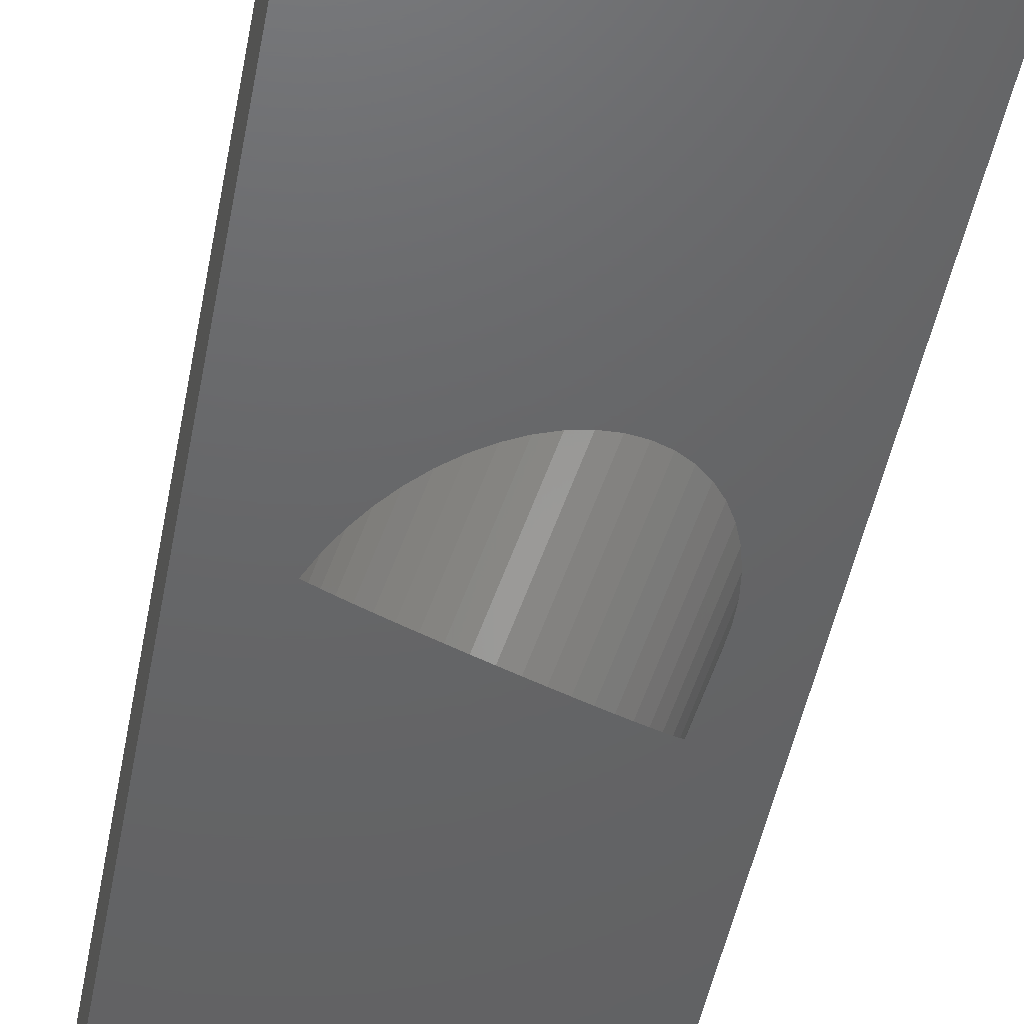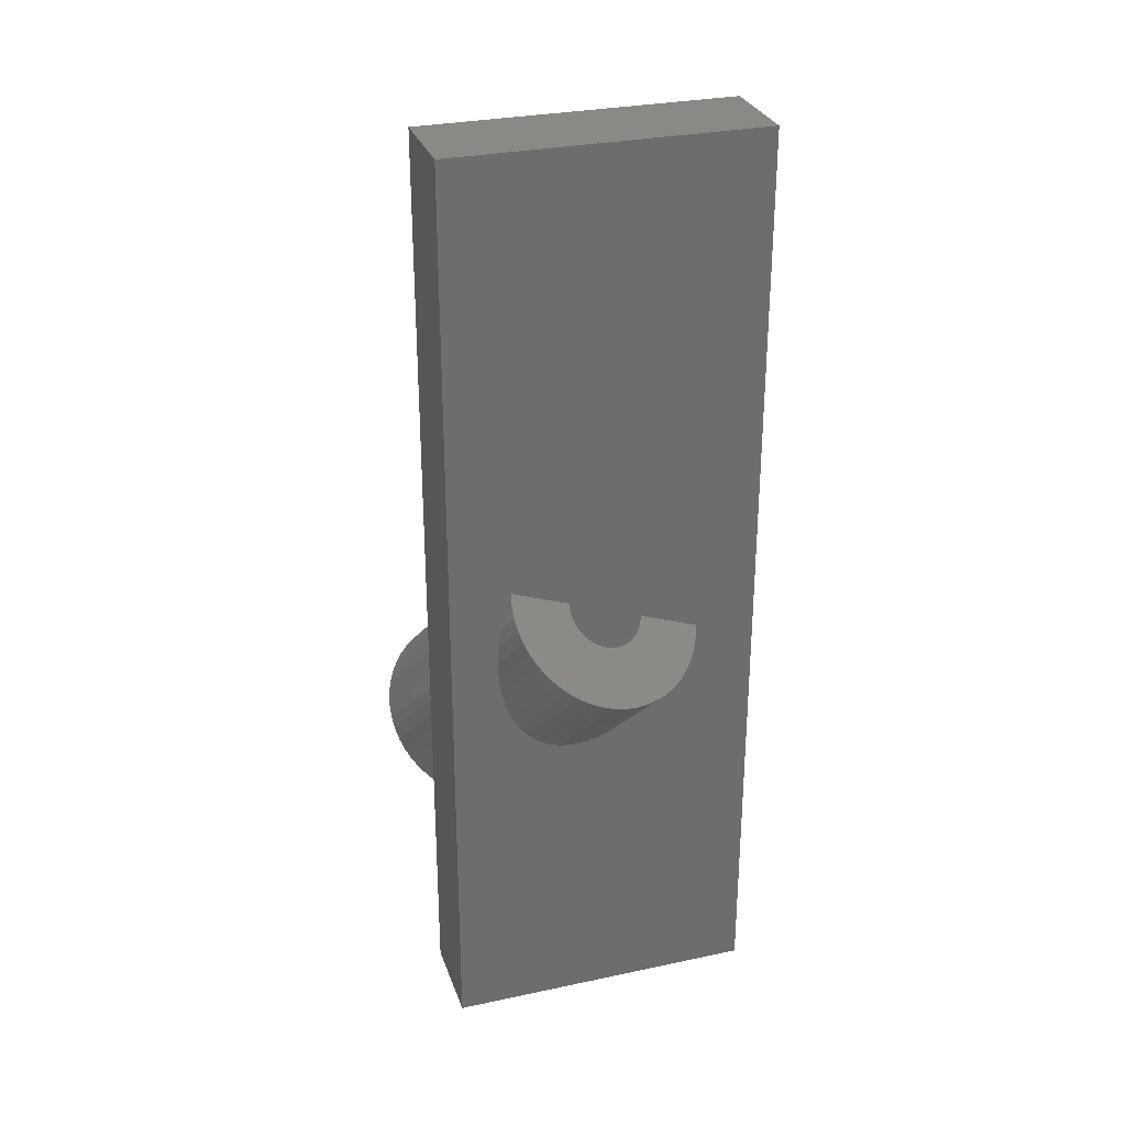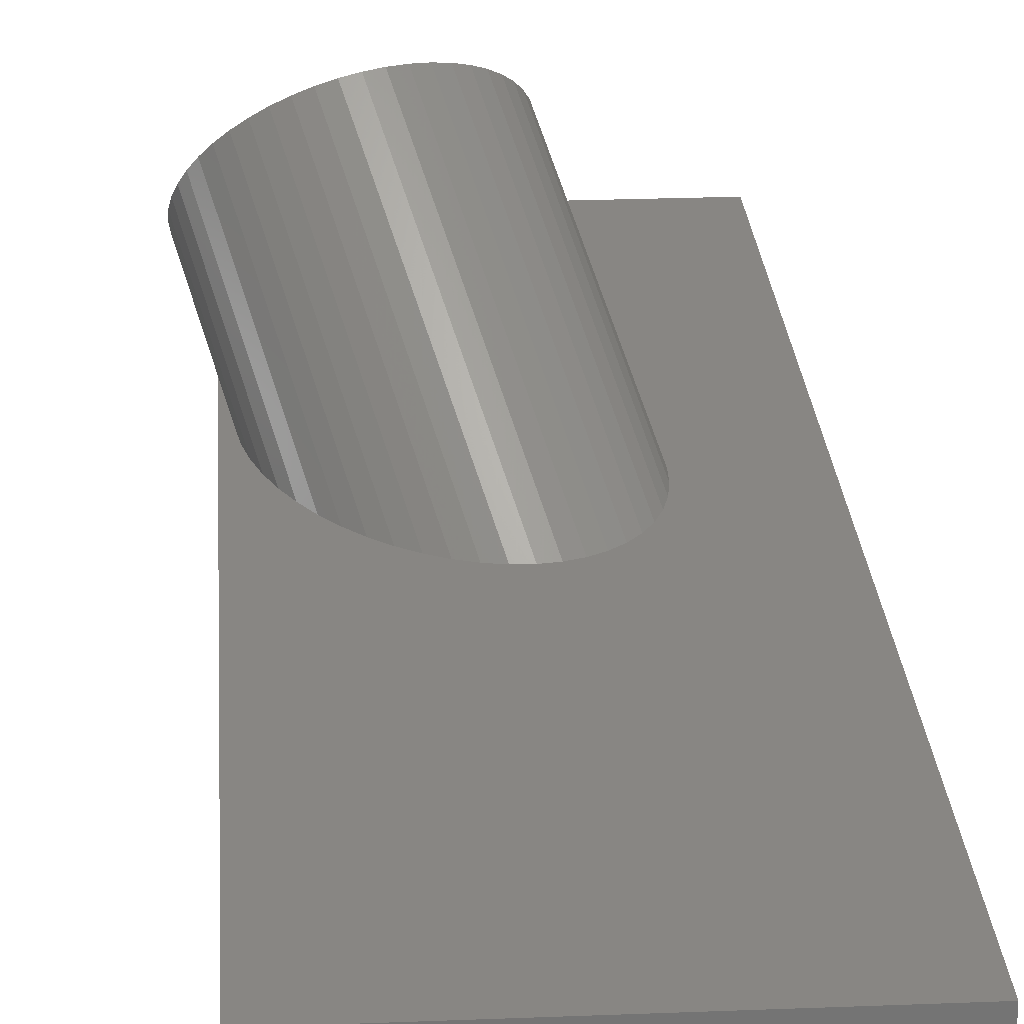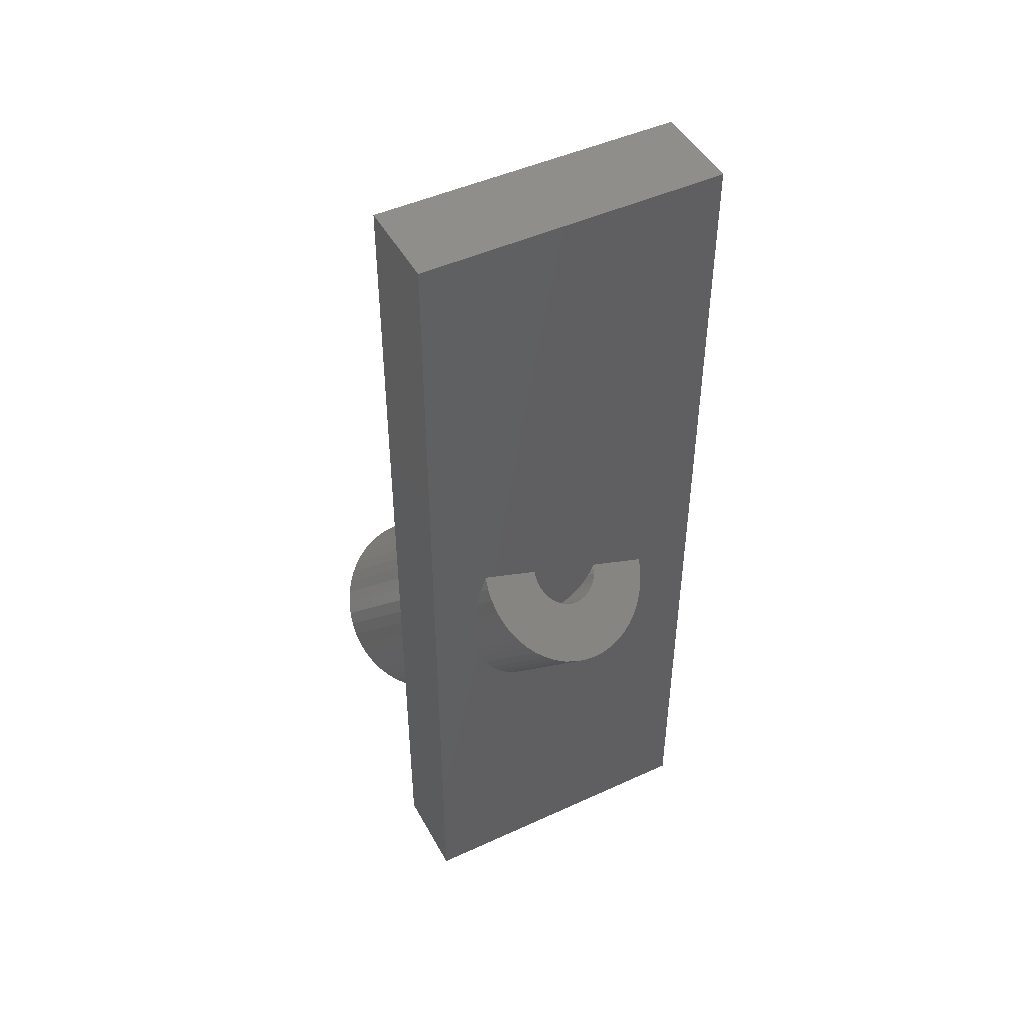
<metadata>
{"format":"stl","ext":"stl","renderer":"f3d","projection":"perspective","resolution":1024,"background":"white","views":[{"elev":-46.2,"azim":-10.4,"up":"+Z"},{"elev":29.6,"azim":162.6,"up":"+Y"},{"elev":24.0,"azim":176.2,"up":"+Z"},{"elev":46.8,"azim":152.5,"up":"+Y"}]}
</metadata>
<code>
# stl→obj: 308 verts, 612 faces
v -1.642 0.4661 3
v 0.9968 -5.675 8.796
v -1.366 0.8155 3
v 0.6732 -5.896 8.681
v -2.813 -1.698 0
v -3.054 -1.112 0
v -2.94 -1.349 -0.312
v -1.59 -5.058 3
v -0.434 -8.31 6.428
v -1.831 -4.471 3
v -0.3203 -8.547 6.116
v 5.4 -5.634 7.047
v 4.036 -1.661 3
v 3.751 -1.101 3
v 5.56 -5.85 6.74
v 4.277 -2.248 3
v 5.674 -6.087 6.428
v 5.197 -5.442 7.344
v 3.426 -0.5771 3
v -2.253 -2.644 3
v -0.4004 -7.227 7.627
v -2.287 -2.045 3
v -0.4825 -7.509 7.344
v 4.671 -5.145 7.891
v 3.066 -0.09668 3
v 2.677 0.3323 3
v 4.952 -5.279 7.627
v 5.64 -7.17 5.228
v 4.71 -5.253 3
v 4.732 -4.674 3
v 5.511 -7.453 4.965
v 3.509 -1.315 0
v 2.891 -0.2546 -1.463
v 3.02 0.02835 -1.199
v 3.487 -1.893 0
v -2.051 -2.053 -1.463
v -1.843 -3.263 0
v -2.332 -1.92 -1.199
v -1.454 -3.692 0
v -0.2315 -7.052 3
v 0.288 -9.118 5.228
v -0.6203 -6.623 3
v 0.5693 -9.252 4.965
v 3.279 -2.952 0
v 2.24 -1.062 -2.102
v 2.497 -0.804 -1.918
v 3.096 -3.416 0
v 5.117 -8.002 4.51
v 4.319 -6.776 3
v 4.502 -6.312 3
v 4.86 -8.26 4.326
v -2.187 -0.9175 3
v 0.1228 -6.394 8.346
v -2.056 -0.4073 3
v -0.09535 -6.665 8.132
v -1.048 1.099 3
v 1.715 -5.309 8.913
v -0.6948 1.312 3
v 1.346 -5.478 8.873
v -0.4994 -8.055 6.74
v -2.024 -3.867 3
v 1.947 -1.303 -2.253
v 2.865 -3.826 0
v 4.088 -7.185 3
v 4.567 -8.501 4.175
v 5.756 -6.61 5.809
v 4.699 -4.075 3
v 4.611 -3.465 3
v 5.723 -6.888 5.511
v 3.388 -0.1049 0
v 3.103 0.3109 -0.9165
v 3.136 0.5884 -0.6191
v 3.476 -0.7155 0
v 4.357 -5.044 8.132
v 2.265 0.7031 3
v -0.5157 -7.787 7.047
v -2.165 -3.255 3
v -2.577 -1.756 -0.9165
v -2.528 -2.258 0
v -2.78 -1.565 -0.6191
v -2.203 -2.783 0
v -0.9801 -6.142 3
v -0.1603 -8.763 5.809
v -1.305 -5.618 3
v 0.04351 -8.955 5.511
v -1.033 -2.253 -2.102
v -0.6143 -4.369 0
v -1.396 -2.221 -1.918
v -0.1763 -4.607 0
v 1.046 -7.967 3
v 1.224 -9.42 4.51
v 0.6086 -7.729 3
v 1.587 -9.452 4.326
v 0.9049 -1.889 -2.485
v 2.271 -4.459 0
v 1.918 -4.672 0
v 1.274 -1.72 -2.446
v 3.14 -8.032 3
v 3.894 -8.918 3.982
v 3.525 -9.088 3.943
v 3.494 -7.818 3
v 1.837 1.01 3
v 3.653 -4.945 8.53
v 4.016 -4.977 8.346
v 1.399 1.248 3
v 0.09642 1.516 3
v 2.099 -5.169 8.913
v 2.49 -5.062 8.873
v -0.3113 1.452 3
v -1.737 -2.154 -1.704
v -1.042 -4.063 0
v 0.1803 -7.422 3
v 0.8829 -9.353 4.724
v -2.264 -1.466 3
v -0.2707 -6.944 7.891
v 4.469 -2.852 3
v 5.739 -6.342 6.116
v 3.119 0.8568 -0.312
v 3.054 1.112 0
v 3.247 0.5073 0
v 0.9584 1.413 3
v 2.884 -4.988 8.796
v 3.274 -4.949 8.681
v 0.5219 1.502 3
v -0.6538 -2.25 -2.253
v 0.2644 -4.772 0
v 1.487 -8.132 3
v 1.966 -9.448 4.175
v -1.874 0.0563 3
v 0.3803 -6.137 8.53
v 4.633 -5.802 3
v 5.335 -7.732 4.724
v 2.715 -0.5335 -1.704
v 3.41 -2.442 0
v 1.924 -8.222 3
v 2.356 -9.409 4.06
v -0.2642 -2.21 -2.368
v 0.7009 -4.862 0
v 2.75 -9.335 3.982
v 2.757 -8.171 3
v 3.141 -9.227 3.943
v 2.349 -8.235 3
v 1.126 -4.875 0
v 0.5213 -2.029 -2.485
v 1.534 -4.812 0
v 0.1296 -2.137 -2.446
v 2.588 -4.175 0
v 1.623 -1.524 -2.368
v 4.243 -8.722 4.06
v 3.811 -7.535 3
v 1.2 0.3295 -0.12
v 1.175 0.4275 0
v 1.206 0.2263 -0.2381
v 1.193 0.1196 -0.3525
v 1.162 0.01091 -0.4613
v 1.112 -0.09792 -0.5628
v 1.044 -0.2052 -0.6555
v 0.9605 -0.3092 -0.7378
v -1.175 -0.4275 0
v -1.131 -0.5188 -0.12
v -1.069 -0.6019 -0.2381
v -0.991 -0.6754 -0.3525
v -0.8969 -0.7384 -0.4613
v -0.7888 -0.7897 -0.5628
v -0.6681 -0.8285 -0.6555
v -0.537 -0.8543 -0.7378
v -0.3974 -0.8666 -0.8085
v -0.2515 -0.8652 -0.8664
v -0.1016 -0.8502 -0.9107
v 0.04984 -0.8218 -0.9406
v 0.2005 -0.7804 -0.9557
v 0.8614 -0.4084 -0.8085
v 0.7488 -0.5011 -0.8664
v 0.6243 -0.586 -0.9107
v 0.49 -0.6615 -0.9406
v 0.348 -0.7267 -0.9557
v 1.871 -6.697 7.294
v 2.13 -6.537 7.368
v 1.996 -6.612 7.339
v 1.759 -6.79 7.236
v 1.66 -6.889 7.166
v 2.272 -6.472 7.384
v 1.576 -6.993 7.083
v 2.42 -6.418 7.384
v 1.508 -7.101 6.991
v 2.57 -6.377 7.368
v 2.722 -6.348 7.339
v 1.458 -7.209 6.889
v 2.872 -6.333 7.294
v 1.427 -7.318 6.78
v 1.414 -7.425 6.666
v 1.42 -7.528 6.548
v 1.445 -7.626 6.428
v 1.489 -7.717 6.308
v 1.551 -7.8 6.19
v 1.629 -7.874 6.075
v 1.723 -7.937 5.967
v 1.831 -7.988 5.865
v 1.952 -8.027 5.772
v 2.083 -8.053 5.69
v 2.223 -8.065 5.619
v 2.369 -8.064 5.561
v 3.017 -6.332 7.236
v 3.157 -6.344 7.166
v 3.288 -6.37 7.083
v 3.409 -6.409 6.991
v 3.517 -6.46 6.889
v 3.611 -6.523 6.78
v 3.689 -6.597 6.666
v 3.751 -6.68 6.548
v 3.795 -6.771 6.428
v 3.82 -6.869 6.308
v 3.826 -6.972 6.19
v 3.813 -7.079 6.075
v 3.782 -7.188 5.967
v 3.732 -7.296 5.865
v 3.664 -7.404 5.772
v 3.58 -7.508 5.69
v 3.481 -7.607 5.619
v 3.369 -7.7 5.561
v 3.244 -7.784 5.517
v 3.11 -7.86 5.487
v 2.968 -7.925 5.472
v 2.518 -8.049 5.517
v 2.67 -8.02 5.487
v 2.821 -7.979 5.472
v 2.305 -2.706 3
v 2.195 -2.491 3
v 2.397 -2.932 3
v 2.07 -2.289 3
v 1.932 -2.105 3
v 1.624 -1.797 3
v 1.459 -1.679 3
v 0.9532 -1.49 3
v 0.7896 -1.485 3
v 1.249 0.1951 0
v 2.472 -3.165 3
v 1.337 -0.2752 0
v 1.35 -0.5057 0
v 2.573 -3.865 3
v 2.56 -3.635 3
v 1.155 -5.132 3
v 0.9866 -5.04 3
v -0.2363 -1.681 0
v -0.06782 -1.772 0
v 1.102 -1.471 0
v 0.9955 -1.606 0
v 2.218 -4.965 3
v 2.325 -4.831 3
v -0.7089 -1.255 0
v -0.5593 -1.42 0
v 0.6635 -4.78 3
v 0.5139 -4.615 3
v 1.121 -1.524 3
v 0.03185 -2.046 3
v 0.1209 -1.888 3
v 1.303 -0.04036 0
v 2.526 -3.4 3
v 0.8219 -4.922 3
v -0.401 -1.563 0
v 1.291 -1.588 3
v 0.0482 -3.787 3
v -0.0259 -3.555 3
v 1.96 -5.157 3
v 2.096 -5.075 3
v 0.8734 -1.715 0
v 0.7376 -1.797 0
v -0.08031 -3.319 3
v -0.1142 -3.084 3
v 1.782 -1.94 3
v -0.08875 -2.42 3
v -0.03839 -2.224 3
v 0.2273 -1.754 3
v 0.6328 -1.509 3
v 0.3494 -1.645 3
v 0.2505 -4.228 3
v 0.1408 -4.013 3
v -1.082 -0.6532 0
v -0.9723 -0.8685 0
v 2.414 -4.673 3
v 1.191 -1.314 0
v 1.813 -5.21 3
v 1.656 -5.235 3
v 0.4332 -1.875 0
v 0.59 -1.851 0
v -0.1269 -2.854 3
v 0.4853 -1.563 3
v 2.484 -4.495 3
v 2.534 -4.299 3
v 1.312 -0.9393 0
v 1.261 -1.135 0
v 0.3755 -4.43 3
v -0.8473 -1.07 0
v 0.1017 -1.835 0
v 0.2696 -1.87 0
v 1.492 -5.23 3
v 1.324 -5.195 3
v -0.1184 -2.631 3
v 2.564 -4.088 3
v 1.341 -0.7282 0
v 5 -15 3
v 5 15 0
v 5 15 3
v 5 -15 0
v -5 15 3
v -5 -15 3
v -5 -15 0
v -5 15 0
f 1 2 3
f 2 1 4
f 5 6 7
f 8 9 10
f 9 8 11
f 12 13 14
f 13 12 15
f 15 16 13
f 16 15 17
f 18 14 19
f 14 18 12
f 20 21 22
f 21 20 23
f 24 25 26
f 25 24 27
f 28 29 30
f 29 28 31
f 32 33 34
f 33 32 35
f 36 37 38
f 37 36 39
f 40 41 42
f 41 40 43
f 44 45 46
f 45 44 47
f 48 49 50
f 49 48 51
f 52 53 54
f 53 52 55
f 27 19 25
f 19 27 18
f 56 57 58
f 57 56 59
f 10 60 61
f 60 10 9
f 62 47 63
f 47 62 45
f 64 51 65
f 51 64 49
f 66 67 68
f 67 66 69
f 70 71 72
f 71 70 73
f 26 74 24
f 74 26 75
f 61 76 77
f 76 61 60
f 78 79 80
f 79 78 81
f 82 83 84
f 83 82 85
f 86 87 88
f 87 86 89
f 90 91 92
f 91 90 93
f 94 95 96
f 95 94 97
f 98 99 100
f 99 98 101
f 69 30 67
f 30 69 28
f 73 34 71
f 34 73 32
f 102 103 104
f 103 102 105
f 106 107 108
f 107 106 109
f 75 104 74
f 104 75 102
f 80 5 7
f 5 80 79
f 84 11 8
f 11 84 83
f 110 39 36
f 39 110 111
f 112 43 40
f 43 112 113
f 114 55 52
f 55 114 115
f 17 116 16
f 116 17 117
f 118 119 120
f 121 122 123
f 122 121 124
f 125 89 86
f 89 125 126
f 127 93 90
f 93 127 128
f 129 4 1
f 4 129 130
f 31 131 29
f 131 31 132
f 35 133 33
f 133 35 134
f 117 68 116
f 68 117 66
f 120 72 118
f 72 120 70
f 3 59 56
f 59 3 2
f 77 23 20
f 23 77 76
f 128 135 136
f 135 128 127
f 126 137 138
f 137 126 125
f 124 108 122
f 108 124 106
f 139 140 141
f 140 139 142
f 143 144 145
f 144 143 146
f 54 130 129
f 130 54 53
f 105 123 103
f 123 105 121
f 97 147 95
f 147 97 148
f 101 149 99
f 149 101 150
f 92 113 112
f 113 92 91
f 88 111 110
f 111 88 87
f 145 94 96
f 94 145 144
f 141 98 100
f 98 141 140
f 22 115 114
f 115 22 21
f 38 81 78
f 81 38 37
f 42 85 82
f 85 42 41
f 109 57 107
f 57 109 58
f 134 46 133
f 46 134 44
f 132 50 131
f 50 132 48
f 136 142 139
f 142 136 135
f 138 146 143
f 146 138 137
f 148 63 147
f 63 148 62
f 150 65 149
f 65 150 64
f 119 151 152
f 119 153 151
f 118 153 119
f 118 154 153
f 72 154 118
f 71 154 72
f 154 71 155
f 34 155 71
f 33 155 34
f 155 33 156
f 133 156 33
f 46 156 133
f 156 46 157
f 45 157 46
f 62 157 45
f 148 158 62
f 157 62 158
f 78 159 160
f 38 160 161
f 159 7 6
f 38 161 162
f 36 162 163
f 110 163 164
f 159 80 7
f 110 164 165
f 88 165 166
f 86 166 167
f 86 167 168
f 125 168 169
f 159 78 80
f 137 169 170
f 137 170 171
f 158 148 172
f 160 38 78
f 97 172 148
f 162 36 38
f 172 97 173
f 163 110 36
f 94 173 97
f 165 88 110
f 173 94 174
f 166 86 88
f 174 94 175
f 168 125 86
f 144 175 94
f 169 137 125
f 175 144 176
f 171 146 137
f 146 176 144
f 176 146 171
f 177 57 59
f 178 57 179
f 180 59 2
f 57 178 107
f 181 2 4
f 182 107 178
f 183 4 130
f 184 108 182
f 183 130 53
f 108 184 122
f 185 53 55
f 186 122 184
f 185 55 115
f 122 187 123
f 188 115 21
f 189 123 187
f 123 189 103
f 187 122 186
f 188 21 23
f 107 182 108
f 57 177 179
f 59 180 177
f 2 181 180
f 4 183 181
f 190 23 76
f 53 185 183
f 115 188 185
f 23 190 188
f 60 190 76
f 60 191 190
f 9 191 60
f 11 191 9
f 191 11 192
f 83 192 11
f 192 83 193
f 85 193 83
f 193 85 194
f 41 194 85
f 194 41 195
f 195 41 196
f 43 196 41
f 196 43 197
f 113 197 43
f 197 113 198
f 198 113 199
f 91 199 113
f 199 91 200
f 93 200 91
f 201 93 202
f 200 93 201
f 203 103 189
f 204 103 203
f 103 204 104
f 205 104 204
f 104 205 74
f 206 74 205
f 207 74 206
f 74 207 24
f 208 24 207
f 24 208 27
f 209 27 208
f 210 27 209
f 27 210 18
f 211 18 210
f 18 211 12
f 212 12 211
f 12 212 15
f 213 15 212
f 15 213 17
f 213 117 17
f 214 117 213
f 69 214 215
f 31 215 216
f 214 66 117
f 48 216 217
f 65 217 218
f 149 218 219
f 99 219 220
f 100 220 221
f 214 69 66
f 100 221 222
f 141 222 223
f 128 202 93
f 202 128 224
f 136 224 128
f 224 136 225
f 225 136 226
f 139 226 136
f 226 139 223
f 141 223 139
f 222 141 100
f 220 100 99
f 219 99 149
f 218 149 65
f 217 65 51
f 217 51 48
f 216 48 132
f 215 28 69
f 216 132 31
f 215 31 28
f 227 209 228
f 209 227 210
f 229 210 227
f 210 229 211
f 230 207 231
f 207 230 208
f 232 204 233
f 204 232 205
f 186 234 187
f 234 186 235
f 151 236 152
f 237 211 229
f 211 237 212
f 155 238 154
f 238 155 239
f 240 214 241
f 214 240 215
f 242 200 201
f 200 242 243
f 167 244 245
f 244 167 166
f 174 246 173
f 246 174 247
f 248 220 249
f 220 248 221
f 250 164 163
f 164 250 251
f 197 252 253
f 252 197 198
f 187 254 189
f 254 187 234
f 255 177 180
f 177 255 256
f 228 208 230
f 208 228 209
f 153 236 151
f 236 153 257
f 258 212 237
f 212 258 213
f 243 199 200
f 199 243 259
f 166 260 244
f 260 166 165
f 261 189 254
f 189 261 203
f 192 262 263
f 262 192 193
f 264 222 265
f 222 264 223
f 176 266 175
f 266 176 267
f 190 268 269
f 268 190 191
f 231 206 270
f 206 231 207
f 154 257 153
f 257 154 238
f 241 213 258
f 213 241 214
f 181 271 272
f 271 181 183
f 175 247 174
f 247 175 266
f 265 221 248
f 221 265 222
f 256 179 177
f 179 256 273
f 184 235 186
f 235 184 274
f 273 178 179
f 178 273 275
f 194 276 277
f 276 194 195
f 278 161 160
f 161 278 279
f 233 203 261
f 203 233 204
f 193 277 262
f 277 193 194
f 278 160 159
f 249 219 280
f 219 249 220
f 173 281 172
f 281 173 246
f 282 225 226
f 225 282 283
f 171 284 285
f 284 171 170
f 188 269 286
f 269 188 190
f 165 251 260
f 251 165 164
f 259 198 199
f 198 259 252
f 275 182 178
f 182 275 287
f 288 217 289
f 217 288 218
f 158 290 157
f 290 158 291
f 196 253 292
f 253 196 197
f 293 163 162
f 163 293 250
f 169 294 295
f 294 169 168
f 296 202 224
f 202 296 297
f 180 272 255
f 272 180 181
f 185 286 298
f 286 185 188
f 299 215 240
f 215 299 216
f 156 239 155
f 239 156 300
f 182 274 184
f 274 182 287
f 270 205 232
f 205 270 206
f 280 218 288
f 218 280 219
f 172 291 158
f 291 172 281
f 170 295 284
f 295 170 169
f 283 224 225
f 224 283 296
f 264 226 223
f 226 264 282
f 176 285 267
f 285 176 171
f 183 298 271
f 298 183 185
f 297 201 202
f 201 297 242
f 168 245 294
f 245 168 167
f 195 292 276
f 292 195 196
f 279 162 161
f 162 279 293
f 289 216 299
f 216 289 217
f 157 300 156
f 300 157 290
f 191 263 268
f 263 191 192
f 301 302 303
f 302 301 304
f 303 30 301
f 303 67 30
f 303 68 67
f 303 116 68
f 303 16 116
f 303 13 16
f 303 14 13
f 303 19 14
f 303 25 19
f 303 26 25
f 303 75 26
f 303 102 75
f 303 105 102
f 303 121 105
f 303 124 121
f 303 106 124
f 305 106 303
f 106 305 109
f 109 305 58
f 58 305 56
f 56 305 3
f 3 305 1
f 114 305 22
f 52 305 114
f 54 305 52
f 129 305 54
f 1 305 129
f 29 301 30
f 131 301 29
f 50 301 131
f 49 301 50
f 64 301 49
f 150 301 64
f 101 301 150
f 98 301 101
f 140 301 98
f 142 301 140
f 135 301 142
f 127 301 135
f 306 127 90
f 306 90 92
f 306 92 112
f 306 112 40
f 306 40 42
f 306 42 82
f 306 22 305
f 22 306 20
f 127 306 301
f 84 306 82
f 8 306 84
f 10 306 8
f 61 306 10
f 77 306 61
f 20 306 77
f 253 240 241
f 240 253 299
f 292 241 258
f 252 299 253
f 276 258 237
f 299 252 289
f 277 237 229
f 259 289 252
f 262 229 227
f 289 259 288
f 263 227 228
f 243 288 259
f 268 228 230
f 288 243 280
f 269 230 231
f 242 280 243
f 286 231 270
f 280 242 249
f 298 270 232
f 297 249 242
f 271 232 233
f 249 297 248
f 272 233 261
f 296 248 297
f 255 261 254
f 265 296 264
f 256 254 234
f 264 296 282
f 273 234 235
f 282 296 283
f 273 235 274
f 248 296 265
f 273 274 287
f 241 292 253
f 273 287 275
f 258 276 292
f 234 273 256
f 237 277 276
f 254 256 255
f 229 262 277
f 261 255 272
f 227 263 262
f 233 272 271
f 228 268 263
f 232 271 298
f 230 269 268
f 270 298 286
f 231 286 269
f 250 239 300
f 251 300 290
f 239 250 238
f 260 290 291
f 293 238 250
f 244 291 281
f 238 293 257
f 245 281 246
f 304 32 302
f 304 35 32
f 304 134 35
f 304 44 134
f 304 47 44
f 304 63 47
f 304 147 63
f 304 95 147
f 304 96 95
f 304 145 96
f 304 143 145
f 304 138 143
f 307 138 304
f 138 307 126
f 126 307 89
f 89 307 87
f 87 307 111
f 111 307 39
f 39 307 37
f 37 307 81
f 5 307 6
f 79 307 5
f 81 307 79
f 73 302 32
f 70 302 73
f 120 302 70
f 119 302 120
f 308 119 152
f 294 246 247
f 295 247 266
f 295 266 267
f 295 267 285
f 295 285 284
f 291 244 260
f 247 295 294
f 246 294 245
f 281 245 244
f 290 260 251
f 300 251 250
f 279 257 293
f 257 279 236
f 278 236 279
f 236 278 152
f 152 278 159
f 308 152 159
f 308 159 6
f 119 308 302
f 308 6 307
f 307 305 308
f 305 307 306
f 302 305 303
f 305 302 308
f 307 301 306
f 301 307 304

</code>
